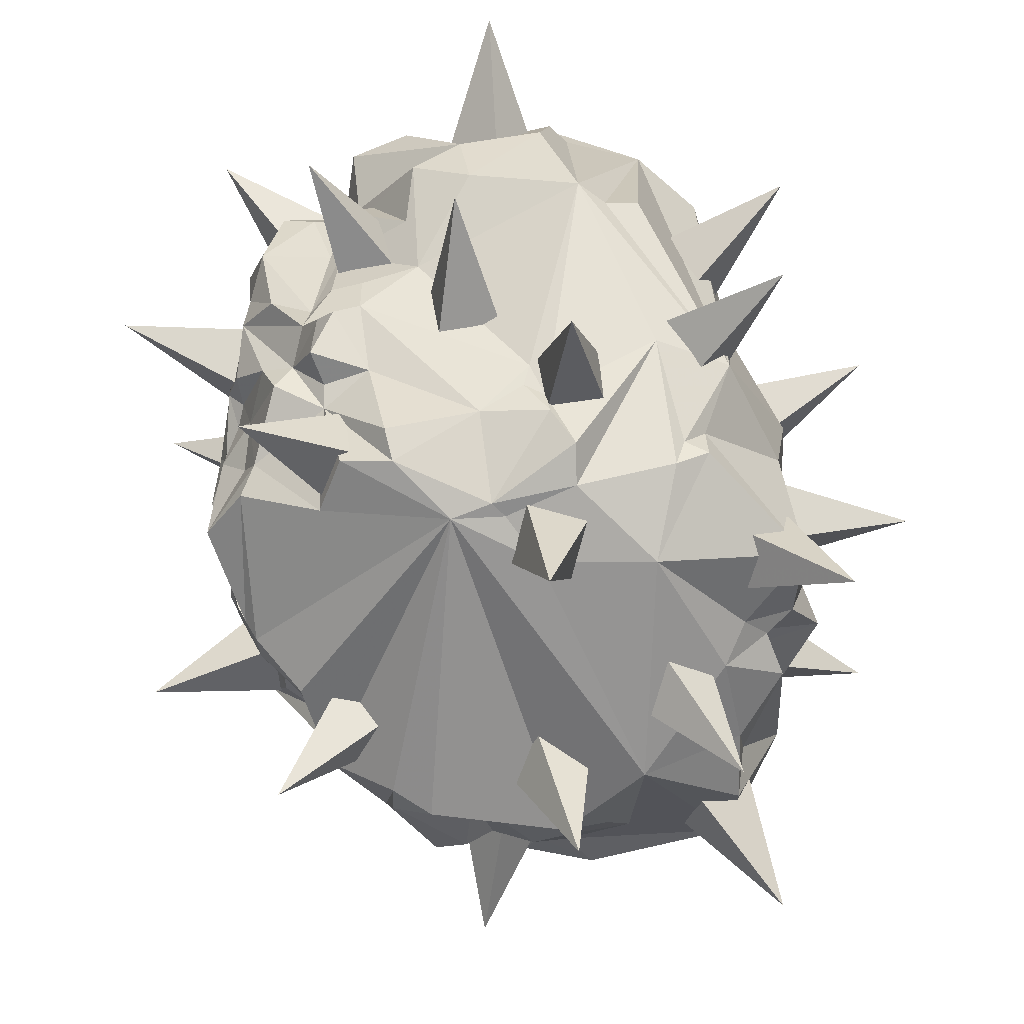
<metadata>
{"format":"obj","ext":"obj","renderer":"f3d","projection":"perspective","resolution":1024,"background":"white","views":[{"elev":-69.5,"azim":-155.8,"up":"+Y"}]}
</metadata>
<code>
o Cone.000_Cone.045
v 0.03513 0.01112 -0.1724
v 0.000116 0.006335 -0.1735
v 0.004476 -0.02757 -0.1644
v 0.03949 -0.02278 -0.1634
v 0.02458 -0.02691 -0.2409
v 0.0198 -0.008222 -0.1684
v -0.05773 -0.112 -0.1022
v -0.09132 -0.1089 -0.09161
v -0.08573 -0.1335 -0.06683
v -0.05214 -0.1366 -0.07745
v -0.09195 -0.1763 -0.1331
v -0.07173 -0.1228 -0.08453
v -0.03231 -0.1669 0.09311
v -0.06025 -0.1706 0.07176
v -0.07911 -0.1493 0.0928
v -0.05116 -0.1457 0.1141
v -0.07831 -0.2175 0.1327
v -0.05571 -0.1581 0.09295
v 0.02419 0.1324 -0.1478
v 0.0554 0.1174 -0.155
v 0.06717 0.1264 -0.1229
v 0.03596 0.1414 -0.1157
v 0.07057 0.1946 -0.1627
v 0.04568 0.1294 -0.1353
v 0.07103 0.1215 0.09555
v 0.1031 0.1093 0.1041
v 0.09106 0.1001 0.136
v 0.05899 0.1123 0.1275
v 0.09967 0.1784 0.1424
v 0.08104 0.1108 0.1158
v -0.1175 0.09826 0.0707
v -0.09048 0.1146 0.08655
v -0.09192 0.09125 0.1131
v -0.119 0.07491 0.09722
v -0.1529 0.1392 0.1284
v -0.1047 0.09475 0.09188
v -0.06905 0.151 0.005479
v -0.03821 0.1602 0.02016
v -0.05026 0.15 0.0518
v -0.0811 0.1409 0.03712
v -0.08598 0.2197 0.04087
v -0.05965 0.1505 0.02864
v 0.03819 0.05649 -0.186
v 0.06488 0.03363 -0.1821
v 0.08341 0.05823 -0.1647
v 0.05672 0.08109 -0.1686
v 0.09038 0.08083 -0.2401
v 0.0608 0.05736 -0.1753
v -0.1363 -0.05525 0.08805
v -0.1383 -0.08221 0.06527
v -0.1521 -0.06061 0.04094
v -0.1501 -0.03365 0.06372
v -0.2131 -0.07387 0.08952
v -0.1442 -0.05793 0.0645
v -0.1582 0.01564 -0.0582
v -0.1517 -0.01272 -0.07828
v -0.1421 0.008392 -0.105
v -0.1487 0.03675 -0.08491
v -0.2211 0.01301 -0.1061
v -0.1502 0.01201 -0.08159
v 0.1803 -0.04065 0.02291
v 0.1691 -0.05275 -0.008363
v 0.16 -0.08341 0.006743
v 0.1712 -0.0713 0.03802
v 0.2387 -0.08914 0.000816
v 0.1702 -0.06203 0.01483
v 0.08606 -0.1197 -0.1059
v 0.05475 -0.1225 -0.1221
v 0.04671 -0.1502 -0.1017
v 0.07802 -0.1474 -0.08547
v 0.09678 -0.1811 -0.1544
v 0.06638 -0.1349 -0.1038
v 0.04356 0.02313 0.2052
v 0.02202 -0.002204 0.2172
v -0.005272 0.02021 0.2155
v 0.01627 0.04555 0.2035
v 0.03273 0.04347 0.2808
v 0.01915 0.02167 0.2104
v 0.1102 -0.05287 0.1638
v 0.08687 -0.07777 0.1729
v 0.0682 -0.05367 0.1908
v 0.09157 -0.02877 0.1817
v 0.1292 -0.06813 0.239
v 0.08922 -0.05327 0.1773
v 0.05362 -0.1543 0.1107
v 0.02677 -0.1607 0.08866
v 0.003869 -0.15 0.1133
v 0.03071 -0.1435 0.1354
v 0.02404 -0.2222 0.1383
v 0.02874 -0.1521 0.112
v -0.104 0.1171 -0.1108
v -0.0808 0.1393 -0.09607
v -0.09121 0.1289 -0.06394
v -0.1144 0.1066 -0.07867
v -0.1497 0.1769 -0.08674
v -0.09761 0.123 -0.08737
v 0.06306 0.1495 -0.03832
v 0.09169 0.1343 -0.02415
v 0.07772 0.1381 0.008111
v 0.04909 0.1533 -0.006063
v 0.1029 0.2111 -0.008904
v 0.07039 0.1438 -0.01511
v 0.1299 0.05962 -0.0777
v 0.1494 0.03973 -0.05595
v 0.1519 0.06684 -0.03339
v 0.1324 0.08672 -0.05514
v 0.2032 0.08642 -0.09028
v 0.1409 0.06323 -0.05554
v -0.07493 -0.00047 0.1759
v -0.09433 -0.02583 0.1607
v -0.1091 -0.001774 0.1395
v -0.08973 0.02359 0.1547
v -0.1463 0.01013 0.2082
v -0.09203 -0.001122 0.1577
v -0.1355 -0.0991 -0.05387
v -0.1299 -0.08445 -0.08555
v -0.1491 -0.05636 -0.07596
v -0.1547 -0.071 -0.04428
v -0.2042 -0.111 -0.09123
v -0.1423 -0.07773 -0.06492
v -0.02657 -0.1719 -0.04618
v -0.05409 -0.173 -0.02402
v -0.03193 -0.1758 0.003386
v -0.004401 -0.1747 -0.01877
v -0.03122 -0.2486 -0.02741
v -0.02925 -0.1739 -0.0214
v -0.009383 -0.0569 -0.1454
v -0.04253 -0.05093 -0.1347
v -0.04499 -0.08443 -0.1236
v -0.01184 -0.0904 -0.1344
v -0.05275 -0.09098 -0.2021
v -0.02719 -0.07067 -0.1345
v 0.1445 -0.1177 0.04669
v 0.1234 -0.1346 0.02391
v 0.1052 -0.1482 0.05095
v 0.1263 -0.1313 0.07372
v 0.1709 -0.1921 0.05001
v 0.1248 -0.133 0.04882
v -0.1136 -0.1494 0.05843
v -0.1265 -0.1472 0.02559
v -0.1524 -0.1261 0.03719
v -0.1395 -0.1284 0.07004
v -0.1761 -0.1978 0.06062
v -0.133 -0.1378 0.04781
v -0.01992 -0.1049 0.204
v -0.03803 -0.1271 0.1833
v -0.06759 -0.1087 0.1894
v -0.04948 -0.08649 0.2101
v -0.05849 -0.1501 0.2561
v -0.04375 -0.1068 0.1967
v -0.09115 0.06471 -0.1801
v -0.07339 0.03692 -0.1928
v -0.04611 0.05799 -0.2008
v -0.06388 0.08577 -0.188
v -0.09792 0.07375 -0.2584
v -0.06863 0.06135 -0.1904
v -0.149 0.05264 0.0613
v -0.1502 0.02478 0.03956
v -0.1468 0.04634 0.01174
v -0.1456 0.07419 0.03348
v -0.2226 0.05591 0.0324
v -0.1479 0.04949 0.03652
v 0.1588 0.04702 0.09582
v 0.1504 0.02277 0.1201
v 0.1317 0.04699 0.1378
v 0.1401 0.07125 0.1135
v 0.2063 0.06537 0.1563
v 0.1452 0.04701 0.1168
v 0.09538 -0.03132 -0.1644
v 0.1156 -0.05191 -0.144
v 0.1287 -0.0232 -0.1281
v 0.1085 -0.002615 -0.1485
v 0.1669 -0.02408 -0.1973
v 0.112 -0.02726 -0.1463
v -0.01963 0.1568 -0.105
v 0.01249 0.16 -0.09054
v -0.002199 0.1636 -0.05858
v -0.03433 0.1604 -0.073
v -0.01386 0.2345 -0.09149
v -0.01092 0.1602 -0.08177
v -0.0251 0.1299 0.1237
v 0.007031 0.1165 0.1298
v -0.006632 0.09506 0.1544
v -0.03876 0.1085 0.1482
v -0.004055 0.1649 0.1914
v -0.01587 0.1125 0.139
v -0.03941 -0.08388 0.2296
v 0.0229 -0.06445 0.2264
v 0.02972 0.05101 0.2171
v -0.0221 0.05603 0.2077
v 0.05362 -0.08402 0.1945
v 0.04774 -0.07211 0.2205
v 0.01155 -0.1022 0.1919
v 0.06726 -0.1121 0.175
v 0.1135 -0.07265 0.1589
v 0.07142 -0.06775 0.1956
v 0.1349 -0.1221 0.1105
v 0.1541 -0.1075 0.06471
v 0.1259 -0.09775 0.1607
v 0.1023 -0.1242 0.154
v 0.116 0.008874 0.2027
v 0.05346 0.05979 0.1743
v 0.03345 0.07334 0.1939
v -0.05039 0.1548 0.08619
v -0.08198 0.08192 0.1364
v -0.02298 0.1354 0.1196
v -0.02096 -0.1739 0.1321
v 0.01753 -0.1332 0.1707
v 0.08871 0.1394 0.06753
v 0.1061 0.1309 0.03992
v 0.05217 0.147 0.04172
v 0.04843 0.1384 0.05691
v -0.00035 0.1524 0.1123
v -0.009342 0.1166 0.1453
v 0.03278 0.1451 0.06562
v 0.1316 0.1248 0.07273
v 0.1484 0.1216 0.0632
v 0.1334 0.1258 0.02031
v 0.1091 0.1321 0.007296
v 0.1271 0.1336 -0.01842
v 0.09506 0.1552 -0.04924
v 0.06799 0.1627 -0.02731
v 0.08909 0.1555 0.002789
v 0.09496 0.1433 -0.09137
v 0.1147 0.1164 -0.1012
v 0.0353 0.1241 -0.1691
v 0.02804 0.1544 -0.1398
v -0.01933 0.121 -0.177
v -0.03748 0.1674 -0.0872
v -0.0104 0.1639 -0.1036
v 0.02041 0.163 -0.1128
v 0.01211 0.1688 -0.06017
v 0.04313 0.009255 -0.1775
v 0.05729 -0.05097 -0.1656
v 0.03516 -0.001239 -0.1778
v 0.0309 0.03546 -0.1887
v 0.01038 0.03361 -0.1898
v -0.0109 -0.01272 -0.184
v -0.02521 0.01147 -0.2069
v 0.02114 0.04911 -0.1891
v -0.05495 0.02667 -0.2054
v 0.01485 0.08199 -0.2144
v 0.05898 -0.1606 -0.1078
v 0.08342 -0.154 -0.08383
v 0.01456 -0.1776 -0.05695
v 0.03124 -0.1675 -0.09792
v 0.1026 -0.1676 0.1078
v 0.03932 -0.1532 0.1554
v 0.1176 -0.1621 0.08724
v 0.1623 -0.07579 -0.01238
v 0.1701 -0.08898 -0.02449
v 0.1614 -0.05801 -0.08437
v 0.1511 -0.03038 -0.09948
v 0.1265 -0.0388 -0.1364
v 0.1312 -0.01063 -0.1314
v 0.1433 -0.05164 -0.1035
v 0.1277 -0.04966 -0.1187
v 0.1411 -0.07145 -0.1077
v 0.1152 -0.07069 -0.1241
v 0.1193 -0.04798 -0.1298
v 0.177 0.002354 0.000909
v 0.1592 0.01282 0.009417
v 0.1392 0.01532 0.04329
v 0.1809 -0.05599 0.04041
v 0.1367 0.05932 0.003544
v 0.1458 0.1188 0.0211
v 0.1422 0.07953 0.01675
v 0.1543 0.08359 0.1044
v 0.1395 0.1154 0.08773
v 0.1462 0.09243 0.1109
v 0.1687 0.005375 0.1215
v 0.1441 0.1056 0.09493
v 0.1264 0.114 0.1122
v 0.1443 0.08785 0.1323
v 0.1465 -0.1229 0.03413
v 0.158 -0.09908 0.01345
v 0.1443 -0.1423 0.01621
v 0.1576 -0.1263 -0.01833
v 0.1626 -0.1152 -0.003727
v 0.1556 -0.08954 0.04792
v 0.1568 -0.09628 0.02807
v 0.166 -0.08659 0.0312
v -0.1099 -0.1133 0.1014
v -0.1106 -0.1011 0.1147
v -0.1406 -0.07469 0.1287
v -0.1333 -0.1205 0.09445
v -0.1268 0.126 -0.03329
v -0.1536 0.07546 -0.008511
v -0.1457 0.06368 0.09305
v -0.09865 0.1334 0.005852
v 0.098 -0.0293 0.2069
v 0.04249 -0.1228 0.1739
v 0.0886 -0.0431 0.2091
v 0.09379 -0.0397 0.1894
v 0.09642 -0.09006 0.1625
v 0.08608 -0.1145 0.1567
v 0.08305 -0.1428 0.1214
v 0.1108 -0.02414 0.1842
v 0.1197 -0.03802 0.1759
v 0.1187 -0.01786 0.1652
v 0.1314 -0.03478 0.1678
v 0.1241 -0.001517 0.1577
v 0.1286 -0.06624 0.1552
v 0.1469 -0.04393 0.16
v 0.1652 0.01987 0.1276
v 0.154 -0.001591 0.07972
v 0.1263 -0.1474 0.104
v 0.01829 0.08609 0.1914
v 0.02941 0.0965 0.1638
v 0.1238 0.04218 0.1657
v 0.1346 0.05768 0.1488
v 0.1123 0.1219 0.115
v -0.0377 0.1041 0.1628
v -0.01561 0.1014 0.1583
v -0.01291 0.1395 0.1355
v -0.1363 0.01055 0.1336
v -0.131 -0.01236 0.1512
v -0.1311 -0.009083 0.1361
v -0.08956 -0.06436 0.1913
v -0.1055 -0.07025 0.1554
v -0.1133 -0.129 0.1261
v -0.05928 -0.1251 0.1906
v -0.07191 -0.1078 0.1702
v -0.07625 -0.1344 0.15
v -0.08766 -0.1548 0.09651
v -0.1148 -0.1308 0.09779
v 0.03909 0.1718 0.0106
v 0.006807 0.1638 -0.01072
v 0.01102 0.1765 0.0418
v 0.03028 0.1601 0.04025
v -0.01234 0.1634 0.05868
v -0.021 0.1485 0.1015
v 0.08812 0.1487 0.01838
v -0.05685 0.1657 0.03055
v -0.04313 0.1703 0.03559
v 0.03064 0.161 -0.03552
v 0.002798 0.1761 -0.02098
v 0.109 0.1312 -0.06309
v 0.06864 0.08731 -0.1872
v -0.05579 0.168 0.04244
v 0.02511 0.01648 -0.1977
v 0.04821 0.04182 -0.195
v 0.03559 0.07936 -0.1819
v 0.07721 -0.005903 -0.1984
v 0.06498 0.04313 -0.2028
v 0.02767 0.1161 -0.1954
v 0.09273 -0.02291 -0.1796
v 0.07452 -0.05916 -0.1817
v 0.1035 0.05787 -0.1755
v 0.09394 0.06579 -0.182
v 0.1178 0.09088 -0.09148
v 0.02352 -0.04603 -0.1682
v -0.009677 -0.04047 -0.1625
v 0.04193 -0.04331 -0.171
v 0.02681 -0.06668 -0.1611
v 0.03986 -0.08175 -0.1679
v 0.06014 -0.07882 -0.1666
v 0.03238 -0.1026 -0.1333
v 0.05713 -0.1083 -0.158
v 0.04765 -0.09556 -0.1708
v 0.07505 -0.08386 -0.1476
v 0.09978 -0.03923 -0.1718
v 0.1133 -0.05795 -0.1488
v 0.09367 -0.07495 -0.1509
v 0.05891 -0.1044 -0.1363
v -0.02102 -0.1441 -0.09753
v 0.06345 -0.1124 -0.1255
v 0.08666 -0.09834 -0.1459
v 0.1144 -0.114 -0.1117
v -0.05392 -0.117 -0.1027
v -0.05632 -0.008519 -0.1932
v -0.1144 -0.03027 -0.1673
v -0.1553 -0.09013 -0.04791
v -0.124 -0.028 -0.1497
v -0.1014 0.02957 -0.1917
v -0.0224 0.07046 -0.2152
v -0.05315 0.04472 -0.1991
v -0.03964 0.07887 -0.1959
v -0.1457 0.09023 -0.1383
v -0.1034 0.09355 -0.1795
v -0.1094 0.0877 -0.1671
v -0.02862 0.1012 -0.2025
v -0.04569 0.1188 -0.1811
v -0.102 0.1053 -0.1732
v -0.009507 -0.1749 -0.05507
v 0.02926 -0.1561 -0.1134
v 0.1271 -0.1251 -0.1014
v 0.1519 -0.1291 0.06982
v -0.01985 -0.1771 -0.0138
v -0.07959 -0.179 0.01243
v -0.1281 -0.1445 -0.02297
v -0.11 -0.1556 -0.02834
v -0.1546 -0.1453 0.05533
v -0.1073 -0.1452 0.08005
v -0.01319 -0.1735 -0.04463
v -0.05611 -0.1723 -0.04476
v -0.1236 -0.1009 -0.0822
v -0.06527 -0.1669 -0.06611
v -0.05711 -0.1339 -0.08821
v -0.1177 -0.14 -0.03288
v -0.04748 -0.127 -0.0965
v -0.05769 -0.1488 -0.08371
v 0.1856 -0.02932 -0.01574
v 0.1713 -0.04884 -0.02335
v 0.1602 -0.1195 -0.02875
v 0.1621 -0.1123 -0.03669
v 0.1575 -0.1137 -0.08561
v 0.1258 -0.0939 -0.1054
v 0.1564 0.07638 -0.05497
v 0.1432 0.08452 -0.03841
v 0.141 0.09498 -0.03421
v 0.1482 0.04216 -0.009307
v 0.1399 0.04194 0.03177
v 0.1595 -0.009768 0.05578
v 0.1602 0.03883 0.08531
v -0.129 -0.1251 -0.02741
v -0.1583 -0.07672 0.02203
v -0.1403 -0.05998 0.1085
v -0.1658 0.08777 -0.09602
v -0.1411 -0.0223 -0.14
v -0.1669 -0.04252 0.01702
v -0.0737 0.1437 0.04462
v -0.08592 0.1422 0.03904
v -0.004974 0.1718 0.03915
f 2 1 5
f 5 3 2
f 5 4 3
f 5 1 4
f 6 1 2
f 6 2 3
f 6 3 4
f 4 1 6
f 8 7 11
f 11 9 8
f 11 10 9
f 11 7 10
f 12 7 8
f 12 8 9
f 12 9 10
f 10 7 12
f 14 13 17
f 17 15 14
f 17 16 15
f 17 13 16
f 18 13 14
f 18 14 15
f 18 15 16
f 16 13 18
f 20 19 23
f 23 21 20
f 23 22 21
f 23 19 22
f 24 19 20
f 24 20 21
f 24 21 22
f 22 19 24
f 26 25 29
f 29 27 26
f 29 28 27
f 29 25 28
f 30 25 26
f 30 26 27
f 30 27 28
f 28 25 30
f 32 31 35
f 35 33 32
f 35 34 33
f 35 31 34
f 36 31 32
f 36 32 33
f 36 33 34
f 34 31 36
f 38 37 41
f 41 39 38
f 41 40 39
f 41 37 40
f 42 37 38
f 42 38 39
f 42 39 40
f 40 37 42
f 44 43 47
f 47 45 44
f 47 46 45
f 47 43 46
f 48 43 44
f 48 44 45
f 48 45 46
f 46 43 48
f 50 49 53
f 53 51 50
f 53 52 51
f 53 49 52
f 54 49 50
f 54 50 51
f 54 51 52
f 52 49 54
f 56 55 59
f 59 57 56
f 59 58 57
f 59 55 58
f 60 55 56
f 60 56 57
f 60 57 58
f 58 55 60
f 62 61 65
f 65 63 62
f 65 64 63
f 65 61 64
f 66 61 62
f 66 62 63
f 66 63 64
f 64 61 66
f 68 67 71
f 71 69 68
f 71 70 69
f 71 67 70
f 72 67 68
f 72 68 69
f 72 69 70
f 70 67 72
f 74 73 77
f 77 75 74
f 77 76 75
f 77 73 76
f 78 73 74
f 78 74 75
f 78 75 76
f 76 73 78
f 80 79 83
f 83 81 80
f 83 82 81
f 83 79 82
f 84 79 80
f 84 80 81
f 84 81 82
f 82 79 84
f 86 85 89
f 89 87 86
f 89 88 87
f 89 85 88
f 90 85 86
f 90 86 87
f 90 87 88
f 88 85 90
f 92 91 95
f 95 93 92
f 95 94 93
f 95 91 94
f 96 91 92
f 96 92 93
f 96 93 94
f 94 91 96
f 98 97 101
f 101 99 98
f 101 100 99
f 101 97 100
f 102 97 98
f 102 98 99
f 102 99 100
f 100 97 102
f 104 103 107
f 107 105 104
f 107 106 105
f 107 103 106
f 108 103 104
f 108 104 105
f 108 105 106
f 106 103 108
f 110 109 113
f 113 111 110
f 113 112 111
f 113 109 112
f 114 109 110
f 114 110 111
f 114 111 112
f 112 109 114
f 116 115 119
f 119 117 116
f 119 118 117
f 119 115 118
f 120 115 116
f 120 116 117
f 120 117 118
f 118 115 120
f 122 121 125
f 125 123 122
f 125 124 123
f 125 121 124
f 126 121 122
f 126 122 123
f 126 123 124
f 124 121 126
f 128 127 131
f 131 129 128
f 131 130 129
f 131 127 130
f 132 127 128
f 132 128 129
f 132 129 130
f 130 127 132
f 134 133 137
f 137 135 134
f 137 136 135
f 137 133 136
f 138 133 134
f 138 134 135
f 138 135 136
f 136 133 138
f 140 139 143
f 143 141 140
f 143 142 141
f 143 139 142
f 144 139 140
f 144 140 141
f 144 141 142
f 142 139 144
f 146 145 149
f 149 147 146
f 149 148 147
f 149 145 148
f 150 145 146
f 150 146 147
f 150 147 148
f 148 145 150
f 152 151 155
f 155 153 152
f 155 154 153
f 155 151 154
f 156 151 152
f 156 152 153
f 156 153 154
f 154 151 156
f 158 157 161
f 161 159 158
f 161 160 159
f 161 157 160
f 162 157 158
f 162 158 159
f 162 159 160
f 160 157 162
f 164 163 167
f 167 165 164
f 167 166 165
f 167 163 166
f 168 163 164
f 168 164 165
f 168 165 166
f 166 163 168
f 170 169 173
f 173 171 170
f 173 172 171
f 173 169 172
f 174 169 170
f 174 170 171
f 174 171 172
f 172 169 174
f 176 175 179
f 179 177 176
f 179 178 177
f 179 175 178
f 180 175 176
f 180 176 177
f 180 177 178
f 178 175 180
f 182 181 185
f 185 183 182
f 185 184 183
f 185 181 184
f 186 181 182
f 186 182 183
f 186 183 184
f 184 181 186
f 187 188 189
f 190 187 189
f 192 187 191
f 187 193 191
f 194 195 196
f 196 191 194
f 197 198 199
f 199 200 197
f 189 201 202
f 202 203 189
f 204 205 206
f 193 187 207
f 207 208 193
f 209 210 211
f 211 212 209
f 213 214 212
f 212 215 213
f 216 217 218
f 218 219 216
f 220 221 222
f 222 223 220
f 224 225 226
f 226 227 224
f 228 229 230
f 230 226 228
f 231 230 229
f 229 232 231
f 233 234 235
f 235 236 233
f 237 238 239
f 239 240 237
f 241 242 240
f 240 239 241
f 243 244 245
f 245 246 243
f 247 248 245
f 245 249 247
f 250 251 252
f 252 253 250
f 254 255 256
f 256 257 254
f 257 258 259
f 259 260 257
f 261 262 263
f 263 264 261
f 265 220 266
f 266 267 265
f 268 217 269
f 270 271 268
f 270 272 273
f 273 274 270
f 275 251 250
f 250 276 275
f 277 245 278
f 278 279 277
f 280 281 282
f 282 264 280
f 283 284 285
f 285 286 283
f 287 288 289
f 289 290 287
f 188 291 189
f 188 192 291
f 188 187 192
f 191 193 292
f 291 192 293
f 291 293 294
f 293 192 196
f 195 294 196
f 293 196 294
f 196 192 191
f 191 292 194
f 295 195 194
f 194 296 295
f 193 208 292
f 248 292 208
f 297 194 292
f 297 296 194
f 297 292 248
f 201 291 294
f 298 299 300
f 299 298 294
f 299 294 195
f 299 301 300
f 300 301 302
f 195 301 299
f 303 195 199
f 199 195 295
f 302 301 304
f 303 304 301
f 303 301 195
f 271 305 304
f 303 306 304
f 303 199 306
f 200 295 296
f 200 296 297
f 200 199 295
f 200 297 197
f 297 307 197
f 291 201 189
f 190 189 308
f 189 203 308
f 309 308 203
f 309 203 202
f 298 201 294
f 298 300 302
f 298 302 201
f 302 310 201
f 305 302 304
f 202 201 310
f 310 302 311
f 311 302 305
f 308 309 190
f 312 309 202
f 214 309 212
f 309 312 212
f 202 310 311
f 274 202 311
f 274 312 202
f 190 313 205
f 309 314 190
f 309 214 314
f 314 313 190
f 315 314 214
f 315 313 314
f 316 317 190
f 190 205 316
f 316 318 317
f 205 204 289
f 205 289 316
f 319 187 190
f 317 320 190
f 319 190 320
f 319 320 321
f 317 285 320
f 322 319 323
f 207 187 322
f 207 322 324
f 322 323 324
f 319 321 323
f 324 323 321
f 321 320 284
f 320 285 284
f 321 284 283
f 325 324 321
f 321 283 326
f 327 328 329
f 330 327 329
f 330 211 327
f 215 211 330
f 329 215 330
f 222 327 211
f 222 211 223
f 212 211 215
f 331 204 332
f 213 215 329
f 213 315 214
f 223 211 333
f 223 333 219
f 223 219 220
f 333 210 219
f 211 210 333
f 220 219 218
f 219 210 216
f 210 312 216
f 209 212 312
f 209 312 210
f 273 269 312
f 328 334 335
f 328 327 336
f 336 337 328
f 327 222 336
f 336 222 221
f 337 336 232
f 336 221 224
f 336 231 232
f 221 220 338
f 221 338 224
f 336 224 231
f 231 227 230
f 231 224 227
f 230 227 226
f 338 225 224
f 339 226 225
f 337 334 328
f 232 334 337
f 229 334 232
f 335 334 340
f 334 229 290
f 332 204 206
f 341 235 238
f 341 236 235
f 237 240 236
f 238 237 341
f 237 236 341
f 233 236 342
f 343 236 240
f 342 236 343
f 233 342 344
f 233 344 234
f 345 344 342
f 342 343 345
f 242 343 240
f 346 343 242
f 228 346 242
f 226 346 228
f 226 343 346
f 343 339 345
f 343 226 339
f 344 347 348
f 345 349 344
f 349 345 350
f 347 344 349
f 339 350 345
f 350 339 351
f 352 353 235
f 354 352 235
f 234 344 348
f 354 235 234
f 352 355 353
f 355 352 354
f 356 355 357
f 355 356 358
f 359 358 356
f 355 354 357
f 234 357 354
f 234 348 357
f 357 360 356
f 361 357 362
f 347 362 348
f 347 363 362
f 254 363 347
f 357 348 362
f 362 364 361
f 362 363 364
f 254 260 363
f 363 260 364
f 259 364 260
f 358 359 365
f 355 358 366
f 360 359 356
f 361 360 357
f 360 361 359
f 359 361 365
f 358 365 367
f 367 365 361
f 361 368 367
f 368 361 364
f 259 368 364
f 259 369 368
f 368 369 367
f 238 235 353
f 239 238 353
f 370 353 355
f 371 353 372
f 373 374 372
f 370 372 353
f 239 353 371
f 239 371 241
f 241 371 375
f 242 241 376
f 241 377 376
f 378 376 377
f 375 377 241
f 371 372 375
f 374 379 372
f 377 375 380
f 375 372 381
f 372 379 381
f 242 376 382
f 382 376 378
f 382 378 383
f 378 377 380
f 228 242 382
f 383 228 382
f 383 378 384
f 228 383 229
f 384 229 383
f 380 375 381
f 384 378 380
f 381 384 380
f 381 379 384
f 379 229 384
f 246 245 385
f 370 355 366
f 246 366 386
f 386 366 358
f 246 386 367
f 246 367 243
f 386 358 367
f 243 367 244
f 245 244 387
f 278 245 387
f 369 387 244
f 244 367 369
f 245 388 249
f 207 245 248
f 247 249 307
f 247 307 297
f 197 307 249
f 247 297 248
f 389 207 390
f 248 208 207
f 390 207 325
f 207 324 325
f 391 392 390
f 393 391 390
f 394 393 390
f 394 390 325
f 326 394 325
f 325 321 326
f 394 326 286
f 207 389 245
f 245 389 395
f 396 395 389
f 245 395 385
f 389 390 396
f 396 390 392
f 396 392 397
f 396 385 395
f 396 397 398
f 396 398 385
f 398 397 399
f 392 391 400
f 397 392 400
f 397 400 373
f 246 385 366
f 401 366 402
f 398 399 402
f 366 385 402
f 385 398 402
f 402 399 401
f 401 399 370
f 366 401 370
f 372 399 397
f 399 372 370
f 403 404 253
f 253 404 250
f 251 279 405
f 405 279 278
f 251 406 252
f 406 251 405
f 405 278 387
f 406 405 252
f 405 256 252
f 407 256 405
f 407 405 387
f 256 255 253
f 256 258 257
f 253 252 256
f 255 254 347
f 260 254 257
f 407 258 256
f 258 407 408
f 258 408 259
f 369 408 407
f 259 408 369
f 387 369 407
f 403 409 261
f 253 409 403
f 253 255 409
f 255 347 409
f 410 265 409
f 265 410 411
f 410 409 351
f 410 338 411
f 338 220 411
f 410 351 338
f 225 338 351
f 347 349 351
f 409 347 351
f 351 349 350
f 339 225 351
f 265 263 262
f 409 412 261
f 265 261 412
f 265 262 261
f 265 412 409
f 263 265 413
f 413 265 267
f 264 263 414
f 414 263 415
f 413 415 263
f 198 414 306
f 306 414 415
f 220 265 411
f 266 220 218
f 266 218 217
f 306 271 304
f 271 306 415
f 270 305 271
f 305 270 311
f 269 272 268
f 269 217 216
f 216 312 269
f 268 272 270
f 270 274 311
f 273 272 269
f 274 273 312
f 264 403 261
f 198 264 414
f 404 403 264
f 404 264 282
f 404 282 250
f 282 276 250
f 281 276 282
f 306 199 198
f 275 279 251
f 264 198 280
f 281 280 198
f 276 281 275
f 281 198 275
f 275 198 388
f 275 277 279
f 388 277 275
f 277 388 245
f 197 388 198
f 388 197 249
f 416 391 393
f 417 416 393
f 418 289 393
f 316 289 418
f 316 418 318
f 285 318 418
f 317 318 285
f 286 418 393
f 286 393 394
f 285 418 286
f 286 326 283
f 419 287 229
f 420 379 374
f 288 419 373
f 420 373 379
f 374 373 420
f 417 421 373
f 373 416 417
f 391 416 400
f 373 400 416
f 397 373 372
f 373 421 288
f 290 229 287
f 229 379 419
f 419 379 373
f 419 288 287
f 289 422 423
f 422 340 334
f 334 423 422
f 322 187 319
f 313 315 206
f 206 205 313
f 206 315 213
f 206 213 332
f 329 331 332
f 332 213 329
f 331 329 424
f 424 329 328
f 289 204 422
f 422 204 340
f 331 424 335
f 204 331 335
f 340 204 335
f 335 424 328
f 334 290 423
f 423 290 289
f 393 289 417
f 417 289 421
f 421 289 288
f 415 413 266
f 268 415 217
f 266 217 415
f 413 267 266
f 271 415 268

</code>
